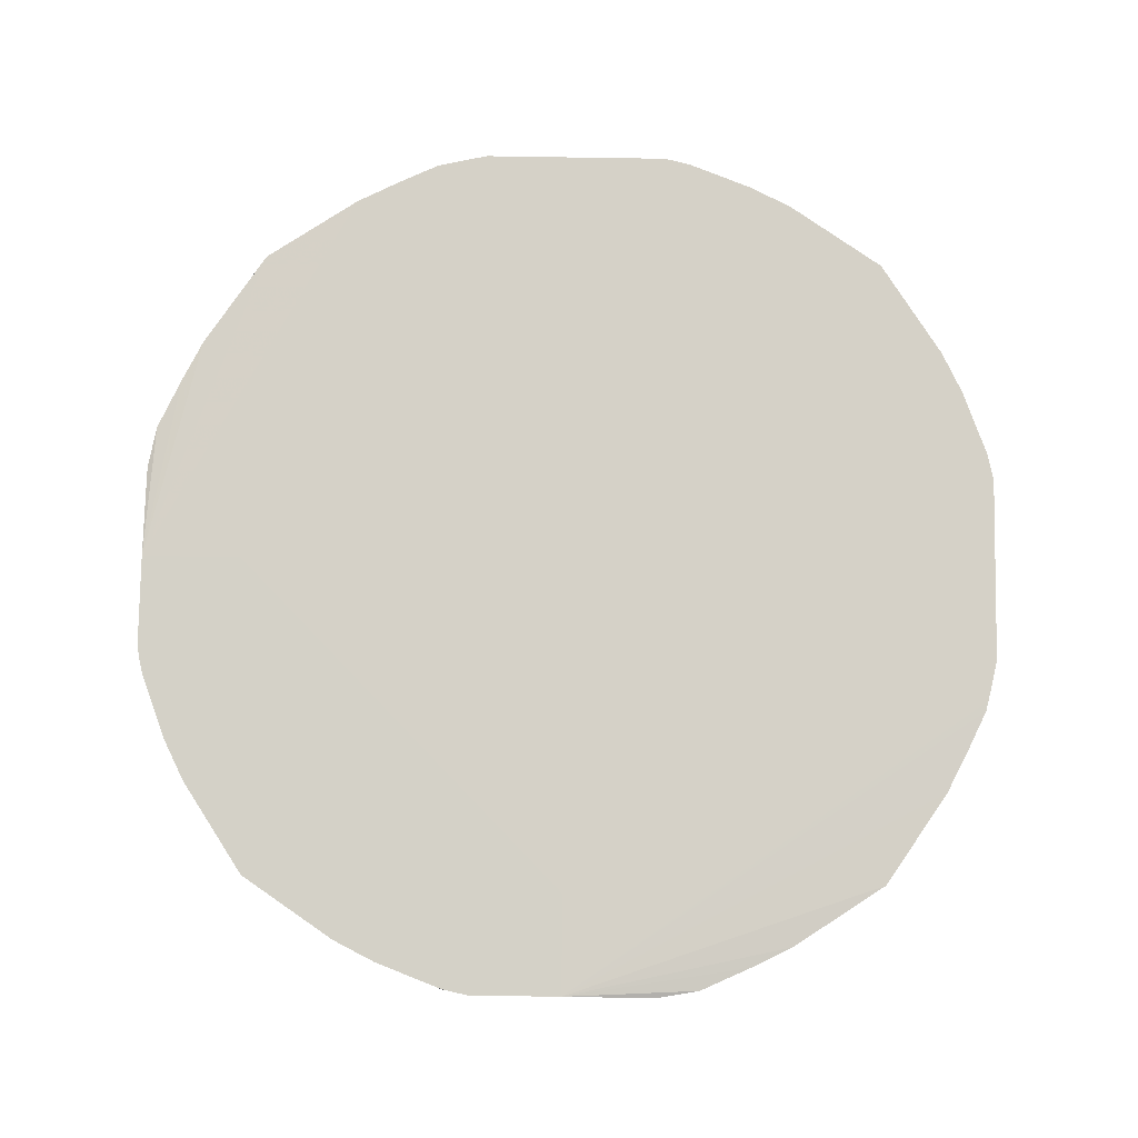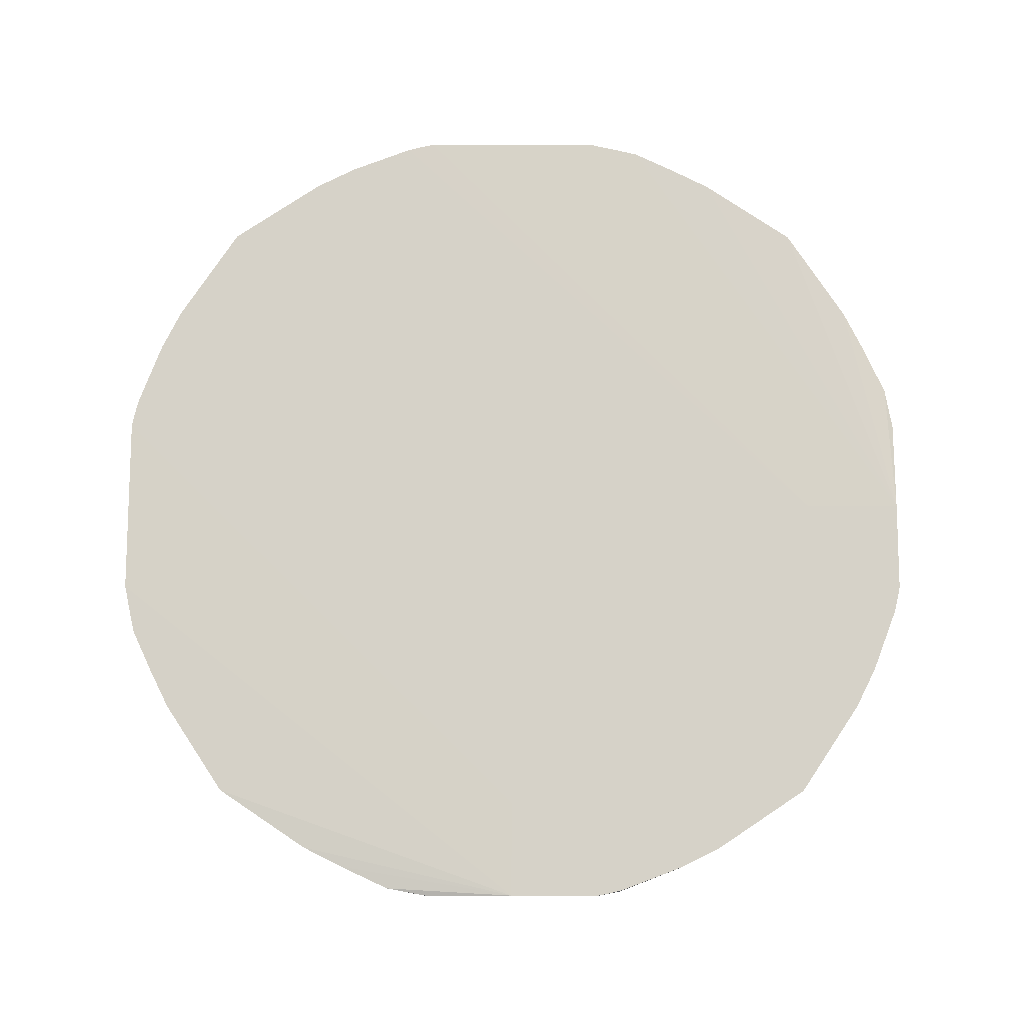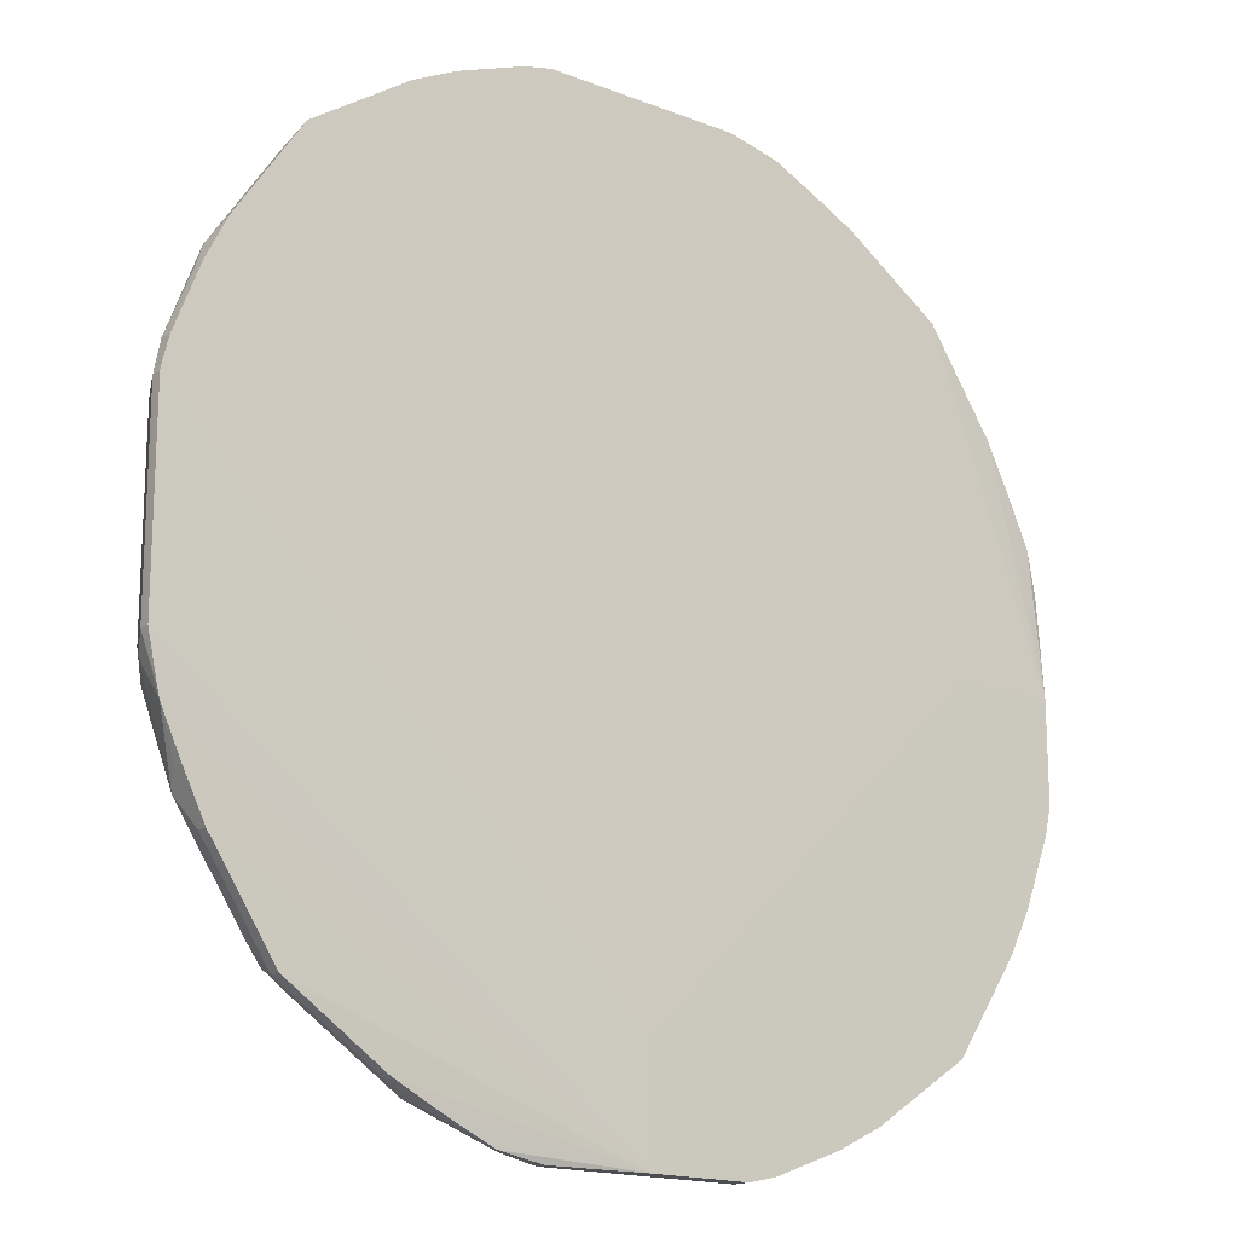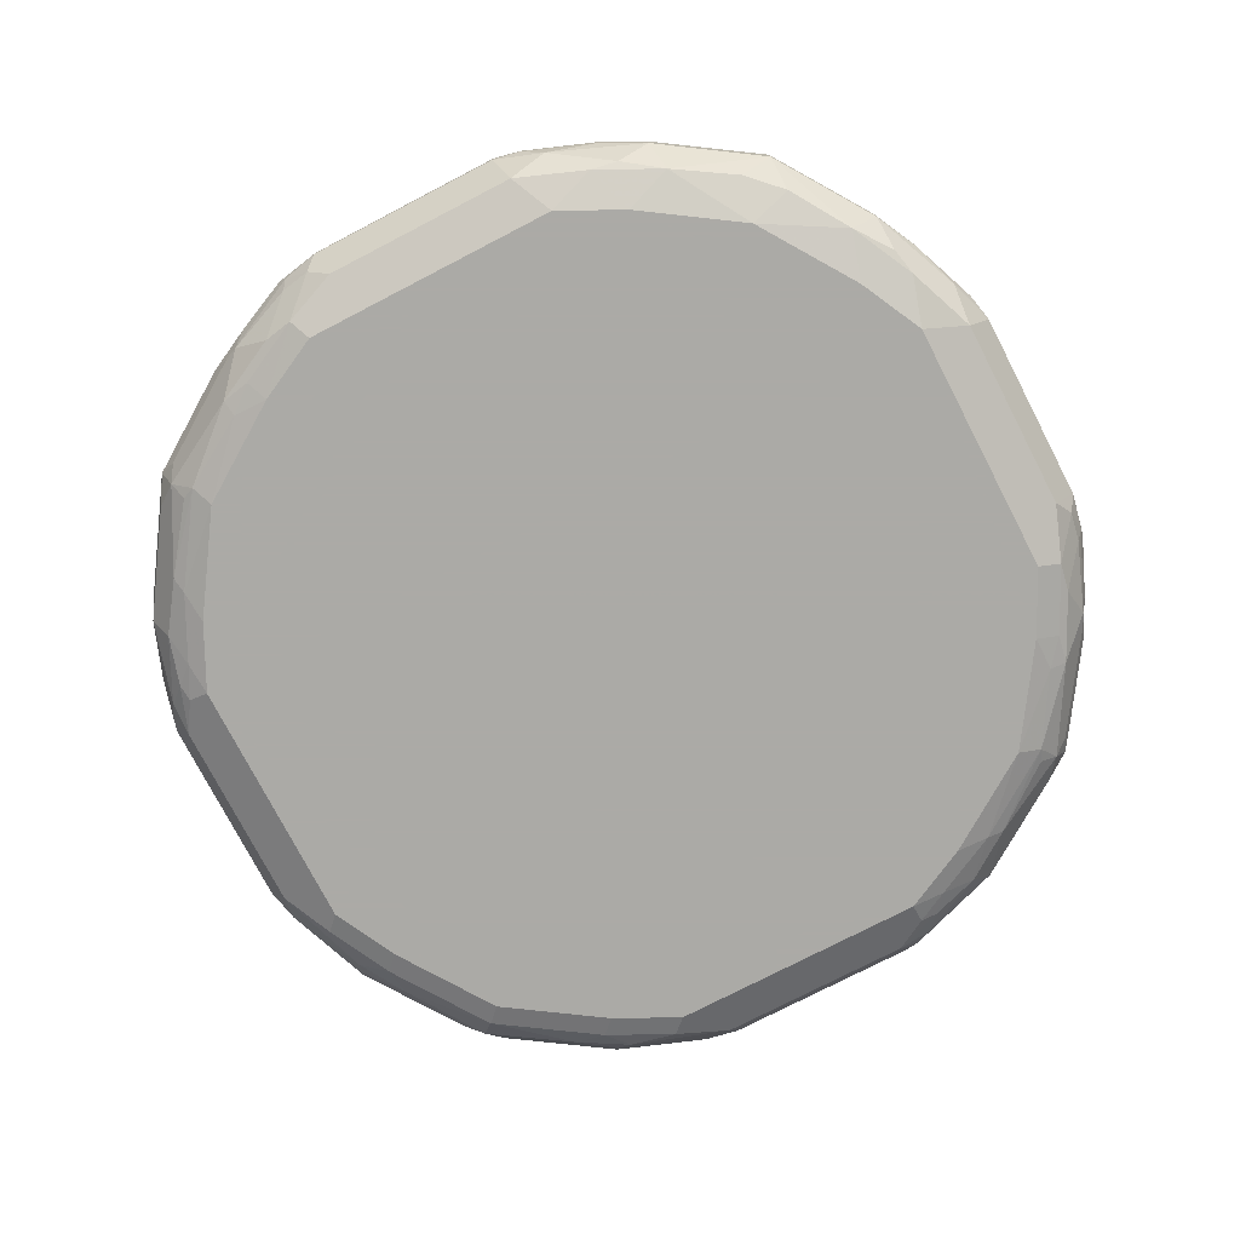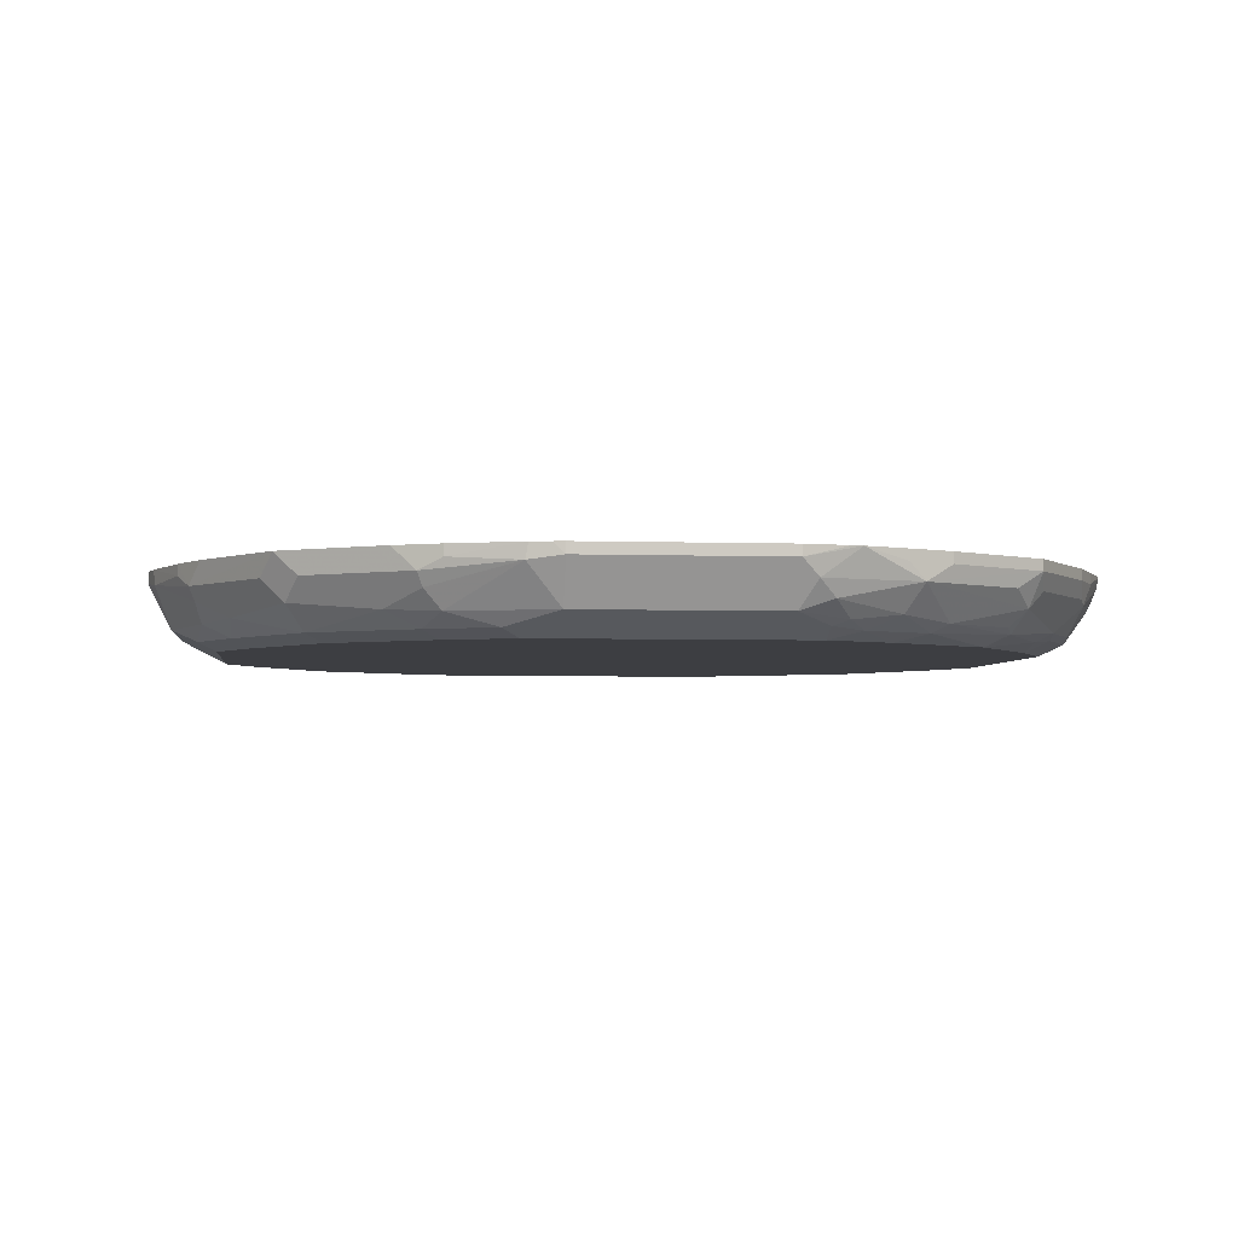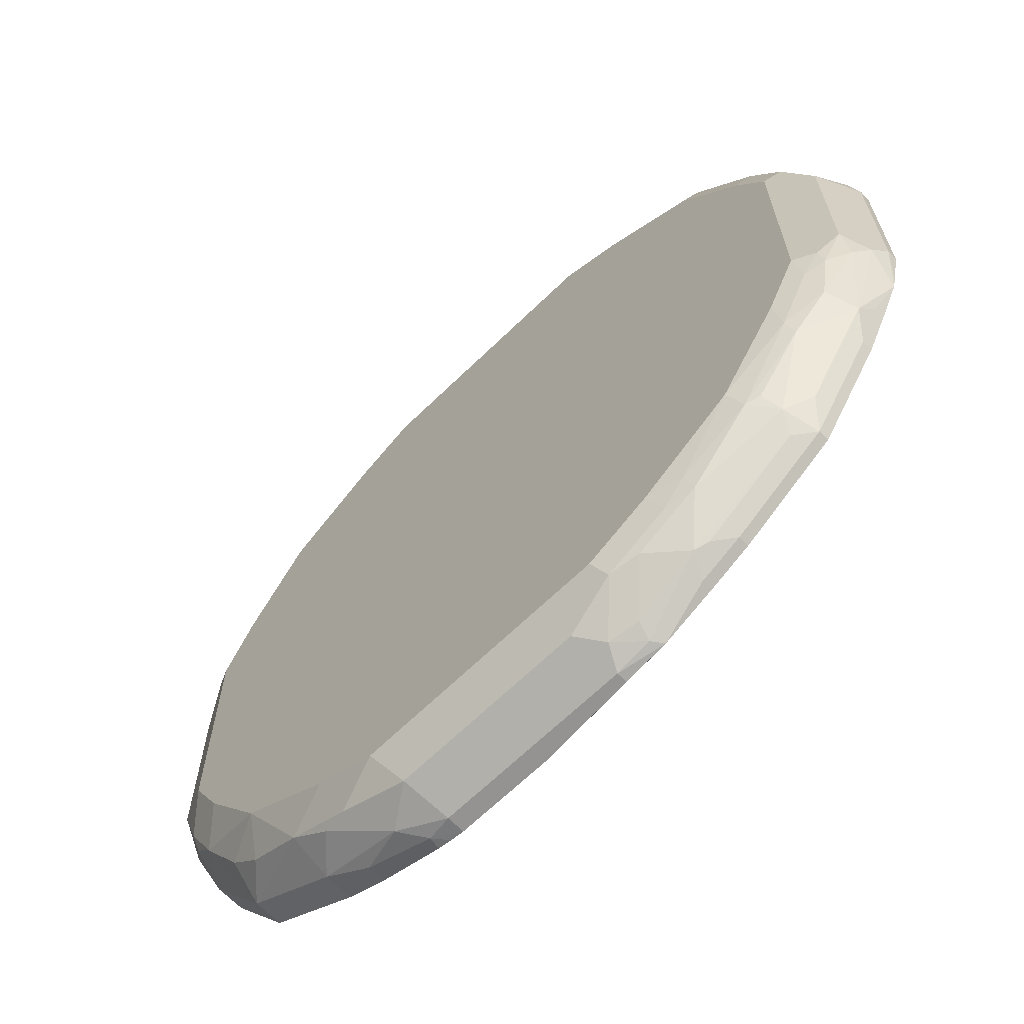
<metadata>
{"format":"obj","ext":"obj","renderer":"f3d","projection":"perspective","resolution":1024,"background":"white","views":[{"elev":79.8,"azim":-89.1,"up":"+Y"},{"elev":78.0,"azim":-179.9,"up":"+Y"},{"elev":-16.9,"azim":141.9,"up":"+Z"},{"elev":-75.9,"azim":-152.6,"up":"+Y"},{"elev":-3.6,"azim":83.2,"up":"+Y"},{"elev":-66.8,"azim":44.2,"up":"+Z"}]}
</metadata>
<code>
v 0.2582 -0.9243 0.1343
v 0.284 -0.9114 0.08265
v 0.2616 -0.9157 0.1377
v 0.2685 -0.9088 0.1239
v 0.2685 -0.902 0.1239
v 0.2848 -0.902 0.08101
v 0.2892 -0.9088 0.06197
v 0.2878 -0.902 0.06883
v -9.118e-05 -0.8974 -0.2226
v 0.2892 -0.902 0.06197
v 0.2892 -0.9088 -0.06198
v 0.2754 -0.9364 -0.06198
v 0.2754 -0.9364 0.06197
v 0.2547 -0.9364 0.1239
v 0.2375 -0.9346 0.1549
v 0.2375 -0.945 0.1343
v 0.2582 -0.945 0.09296
v 0.2479 -0.9501 0.08265
v 0.2272 -0.9501 0.1239
v 0.1859 -0.9501 0.1859
v 0.1962 -0.945 0.1962
v 0.2065 -0.9295 0.2065
v 0.1549 -0.9346 0.2375
v 0.1343 -0.945 0.2375
v 0.124 -0.9501 0.2272
v 0.08264 -0.9501 0.2478
v 0.09295 -0.945 0.2582
v 0.08264 -0.9432 0.2616
v -0.08263 -0.9432 0.2616
v -0.08263 -0.9501 0.2478
v -0.1033 -0.945 0.2504
v -0.1446 -0.945 0.2298
v -0.1239 -0.9364 0.2547
v -0.09296 -0.9398 0.2633
v -0.06198 -0.9364 0.2754
v -9.118e-05 -0.9364 0.2753
v 0.06197 -0.9364 0.2754
v 0.06197 -0.9226 0.2823
v 0.08264 -0.9114 0.284
v 0.124 -0.9364 0.2547
v 0.1343 -0.9243 0.2582
v 0.1377 -0.9157 0.2616
v 0.1996 -0.9157 0.2203
v 0.2134 -0.902 0.2134
v 0.1515 -0.902 0.2547
v -0.2226 -0.8974 -0.0006119
v 0.2547 -0.902 0.1515
v 0.2203 -0.9157 0.1997
v -9.118e-05 -0.8974 -0.2891
v 0.2892 -0.902 -0.06198
v 0.2831 -0.902 -0.0895
v 0.2814 -0.902 -0.09642
v 0.284 -0.9192 -0.07231
v 0.2633 -0.9192 -0.1343
v 0.2685 -0.9088 -0.124
v 0.2685 -0.902 -0.124
v 0.2547 -0.902 -0.1515
v 0.2547 -0.9088 -0.1515
v 0.2134 -0.9088 -0.2134
v 0.222 -0.9192 -0.1962
v 0.2065 -0.9295 -0.2066
v 0.2323 -0.9398 -0.1549
v 0.2014 -0.9398 -0.1962
v 0.1928 -0.9432 -0.1997
v 0.2298 -0.945 -0.1446
v 0.2547 -0.9364 -0.124
v 0.2763 -0.9295 -0.08263
v 0.2633 -0.9398 -0.09296
v 0.2504 -0.945 -0.1033
v 0.2616 -0.9432 -0.08263
v 0.2479 -0.9501 -0.08263
v 0.2272 -0.9501 -0.124
v 0.1859 -0.9501 -0.1859
v 0.1471 -0.945 -0.2272
v 0.1497 -0.9398 -0.2375
v 0.1308 -0.9226 -0.2616
v 0.1085 -0.9398 -0.2582
v 0.08952 -0.9432 -0.2616
v 0.1308 -0.9432 -0.241
v 0.124 -0.9501 -0.2272
v 0.08264 -0.9501 -0.2478
v 2.207e-05 -0.9501 -0.2478
v -0.08263 -0.9501 -0.2478
v -0.06885 -0.9364 -0.2754
v 0.05509 -0.9364 -0.2754
v 0.06885 -0.9226 -0.2823
v 0.0878 -0.9192 -0.2788
v 0.08522 -0.9088 -0.284
v 0.06197 -0.9088 -0.2892
v 0.09037 -0.902 -0.284
v 0.124 -0.9088 -0.2685
v 0.1514 -0.9088 -0.2547
v 0.1514 -0.902 -0.2547
v 0.124 -0.902 -0.2685
v 0.06197 -0.902 -0.2892
v -0.06198 -0.8974 -0.2892
v -0.08057 -0.8974 -0.285
v -0.0712 -0.8974 -0.2873
v -0.07918 -0.9054 -0.2857
v -0.06198 -0.9088 -0.2892
v -0.09296 -0.9192 -0.2788
v -0.1239 -0.9088 -0.2685
v -0.1239 -0.8974 -0.2685
v -0.1515 -0.8974 -0.2547
v -0.1515 -0.9157 -0.2547
v -0.1308 -0.9364 -0.2547
v -0.1136 -0.9398 -0.2582
v -0.1549 -0.9398 -0.2375
v -0.1239 -0.9501 -0.2272
v -0.02066 -0.9501 -0.2478
v -0.2479 -0.9501 -0.08265
v -0.2272 -0.9501 -0.1239
v -0.1859 -0.9501 -0.1859
v -0.1928 -0.9364 -0.2134
v -0.2134 -0.9157 -0.2134
v -0.2134 -0.8974 -0.2134
v -0.2547 -0.9157 -0.1515
v -0.2375 -0.9398 -0.1549
v -0.2134 -0.9364 -0.1928
v -0.2065 -0.9295 -0.2065
v -0.2582 -0.9398 -0.1136
v -0.2547 -0.9364 -0.1308
v -0.2788 -0.9192 -0.09296
v -0.2754 -0.9364 -0.06886
v -0.2754 -0.9364 0.05509
v -0.2892 -0.9088 -0.06197
v -0.2857 -0.9054 -0.0792
v -0.2685 -0.9088 -0.1239
v -0.2685 -0.8974 -0.1239
v -0.2547 -0.8974 -0.1515
v -0.285 -0.8974 -0.08058
v -0.2873 -0.8974 -0.0712
v -0.2892 -0.8974 -0.06197
v -0.2892 -0.8974 -0.0006119
v -0.06198 -0.902 0.2892
v 0.06197 -0.902 0.2892
v 0.06883 -0.902 0.2878
v 0.081 -0.902 0.2848
v 0.06197 -0.9088 0.2892
v 2.207e-05 -0.9088 0.2892
v -0.02066 -0.9088 0.2892
v -0.06198 -0.9088 0.2892
v -0.0723 -0.9192 0.284
v -0.08263 -0.9295 0.2762
v -0.1343 -0.9192 0.2633
v -0.09641 -0.902 0.2814
v -0.08951 -0.902 0.2831
v -0.1239 -0.902 0.2685
v -0.1239 -0.9088 0.2685
v -0.1515 -0.902 0.2547
v -0.2134 -0.902 0.2134
v -0.1515 -0.9088 0.2547
v -0.1962 -0.9192 0.222
v -0.2065 -0.9295 0.2066
v -0.2134 -0.9088 0.2134
v -0.2169 -0.9192 0.2014
v -0.2582 -0.9192 0.1394
v -0.2547 -0.9088 0.1515
v -0.2685 -0.9088 0.124
v -0.2616 -0.9226 0.1308
v -0.2375 -0.9398 0.1497
v -0.1996 -0.9432 0.1928
v -0.1962 -0.9398 0.2014
v -0.1549 -0.9398 0.2324
v -0.1859 -0.9501 0.1859
v -0.2272 -0.945 0.1472
v -0.241 -0.9432 0.1308
v -0.2272 -0.9501 0.124
v -0.2616 -0.9432 0.08952
v -0.2582 -0.9398 0.1084
v -0.2788 -0.9192 0.08779
v -0.284 -0.9088 0.08521
v -0.2823 -0.9226 0.06888
v -0.2892 -0.9088 0.06198
v -0.284 -0.902 0.09038
v -0.2685 -0.902 0.124
v -0.2547 -0.902 0.1515
v -0.2892 -0.902 0.06198
v -0.2479 -0.9501 0.08263
v -0.1239 -0.9501 0.2272
v 0.124 -0.9088 0.2685
v 0.124 -0.902 0.2685
v 0.2134 -0.902 -0.2134
v 0.1394 -0.9192 -0.2582
v 0.2014 -0.9192 -0.2169
f 139 137 136
f 144 35 143
f 144 33 34
f 143 35 142
f 142 35 140
f 142 140 141
f 140 136 141
f 144 34 35
f 156 157 154
f 137 46 136
f 139 140 38
f 139 38 39
f 139 39 138
f 139 138 137
f 137 138 46
f 46 135 136
f 144 145 33
f 46 134 135
f 139 136 140
f 144 143 145
f 153 145 152
f 143 142 146
f 46 49 134
f 156 154 155
f 155 154 153
f 153 154 145
f 152 145 150
f 152 150 151
f 150 134 151
f 148 134 150
f 148 150 145
f 149 148 145
f 149 145 146
f 149 146 148
f 148 146 134
f 136 135 141
f 142 141 135
f 147 142 135
f 147 135 134
f 147 134 146
f 147 146 142
f 143 146 145
f 104 105 116
f 115 114 120
f 97 116 49
f 121 111 124
f 121 124 123
f 121 123 122
f 121 122 118
f 121 118 112
f 118 113 112
f 118 119 113
f 114 113 119
f 114 119 120
f 156 155 157
f 115 120 119
f 115 119 118
f 115 118 117
f 115 117 116
f 115 116 105
f 115 105 108
f 115 108 114
f 114 108 113
f 113 108 109
f 121 112 111
f 124 111 125
f 124 125 126
f 124 126 123
f 116 134 49
f 118 122 117
f 117 122 123
f 128 117 123
f 130 117 128
f 130 116 117
f 130 131 116
f 131 134 116
f 133 134 131
f 104 116 97
f 133 126 134
f 132 127 133
f 132 133 131
f 132 131 127
f 129 127 131
f 129 131 130
f 129 130 128
f 129 128 127
f 127 128 123
f 127 123 126
f 127 126 133
f 157 155 158
f 177 151 134
f 157 159 160
f 39 41 42
f 39 42 181
f 39 181 138
f 140 35 38
f 154 164 145
f 33 145 164
f 33 164 32
f 17 13 14
f 17 18 13
f 18 71 13
f 18 20 71
f 26 30 20
f 20 30 71
f 30 111 71
f 180 30 32
f 180 32 165
f 180 165 30
f 166 168 165
f 165 168 30
f 182 181 42
f 168 111 30
f 182 138 181
f 182 45 46
f 113 109 112
f 56 52 55
f 56 49 52
f 56 57 49
f 57 183 49
f 58 59 57
f 59 183 57
f 61 59 60
f 185 184 59
f 185 59 61
f 185 61 76
f 185 76 184
f 184 76 92
f 184 92 59
f 93 59 92
f 93 183 59
f 93 49 183
f 108 105 106
f 182 42 45
f 182 46 138
f 179 125 111
f 179 111 168
f 169 179 168
f 172 171 160
f 170 161 160
f 170 160 171
f 170 171 169
f 170 169 161
f 167 161 169
f 167 169 168
f 167 168 166
f 167 166 161
f 162 161 166
f 162 166 165
f 162 165 32
f 162 32 164
f 163 162 164
f 163 164 154
f 163 154 162
f 162 154 161
f 157 161 154
f 157 160 161
f 173 171 172
f 173 169 171
f 173 125 169
f 173 174 125
f 169 125 179
f 174 126 125
f 174 134 126
f 178 134 174
f 64 61 63
f 178 174 175
f 178 175 134
f 155 153 152
f 155 152 151
f 157 158 159
f 155 151 158
f 176 159 158
f 176 158 177
f 176 177 134
f 176 134 175
f 176 175 159
f 172 160 159
f 172 159 175
f 172 175 174
f 173 172 174
f 177 158 151
f 112 109 111
f 40 41 39
f 110 71 111
f 48 22 3
f 48 3 44
f 44 3 47
f 44 47 9
f 44 9 46
f 44 46 45
f 44 45 42
f 44 42 43
f 48 44 22
f 109 110 111
f 23 42 41
f 37 28 27
f 40 37 27
f 40 27 24
f 40 24 23
f 40 23 41
f 40 39 37
f 37 39 38
f 23 22 42
f 44 43 22
f 3 22 1
f 15 1 22
f 54 60 59
f 54 59 58
f 54 58 57
f 54 57 56
f 54 56 55
f 54 55 52
f 54 52 53
f 53 52 11
f 51 11 52
f 51 52 49
f 51 49 50
f 51 50 11
f 11 50 10
f 9 10 50
f 9 50 49
f 9 49 46
f 6 9 5
f 5 9 47
f 5 47 3
f 37 38 35
f 37 35 36
f 37 36 28
f 29 28 36
f 16 17 14
f 16 14 15
f 15 14 1
f 2 1 14
f 2 14 13
f 7 2 13
f 7 13 12
f 7 12 11
f 7 11 10
f 8 7 10
f 8 10 9
f 8 9 6
f 8 6 7
f 6 2 7
f 4 2 6
f 4 6 5
f 4 5 3
f 4 3 2
f 2 3 1
f 16 18 17
f 54 61 60
f 19 18 16
f 19 16 20
f 29 36 35
f 29 35 34
f 31 34 33
f 31 33 32
f 31 32 30
f 31 30 29
f 29 30 26
f 29 26 28
f 26 27 28
f 26 24 27
f 25 24 26
f 25 26 20
f 25 20 24
f 21 24 20
f 21 23 24
f 21 22 23
f 21 15 22
f 16 15 21
f 16 21 20
f 19 20 18
f 62 61 54
f 42 22 43
f 62 64 63
f 103 104 97
f 103 97 99
f 103 99 102
f 102 99 101
f 99 100 101
f 99 96 100
f 98 96 99
f 98 99 97
f 98 97 96
f 96 97 49
f 96 49 95
f 95 49 90
f 94 91 90
f 94 90 49
f 94 49 93
f 94 93 91
f 91 93 92
f 91 92 76
f 91 76 90
f 103 102 104
f 88 90 76
f 102 105 104
f 101 106 105
f 81 73 82
f 72 71 73
f 73 71 82
f 82 71 110
f 83 82 110
f 83 110 109
f 96 95 100
f 95 90 89
f 95 89 100
f 86 100 89
f 86 85 84
f 62 63 61
f 101 100 84
f 107 101 84
f 107 84 83
f 107 83 109
f 107 109 108
f 107 108 106
f 107 106 101
f 102 101 105
f 88 89 90
f 86 84 100
f 87 86 88
f 65 72 73
f 69 65 66
f 69 72 65
f 69 71 72
f 69 70 71
f 70 13 71
f 70 12 13
f 53 11 12
f 67 54 53
f 65 73 64
f 67 53 12
f 68 12 70
f 68 70 69
f 68 69 66
f 68 66 67
f 67 66 54
f 62 54 66
f 62 66 65
f 62 65 64
f 88 86 89
f 68 67 12
f 74 64 73
f 31 29 34
f 75 61 64
f 87 88 76
f 75 64 74
f 87 76 77
f 77 78 86
f 78 85 86
f 78 84 85
f 78 83 84
f 78 82 83
f 78 81 82
f 87 77 86
f 80 73 81
f 80 74 73
f 79 75 74
f 79 74 80
f 79 80 78
f 79 78 75
f 75 76 61
f 75 78 77
f 80 81 78
f 75 77 76

</code>
